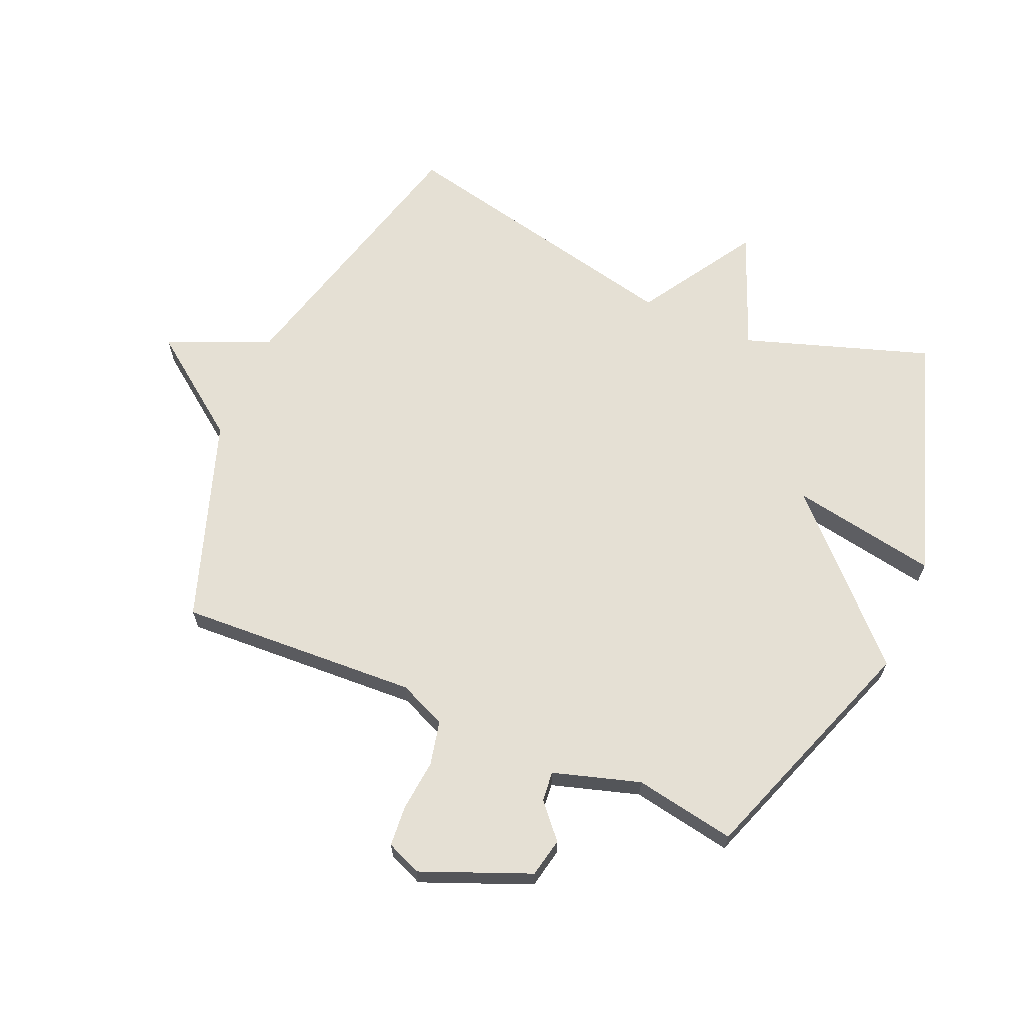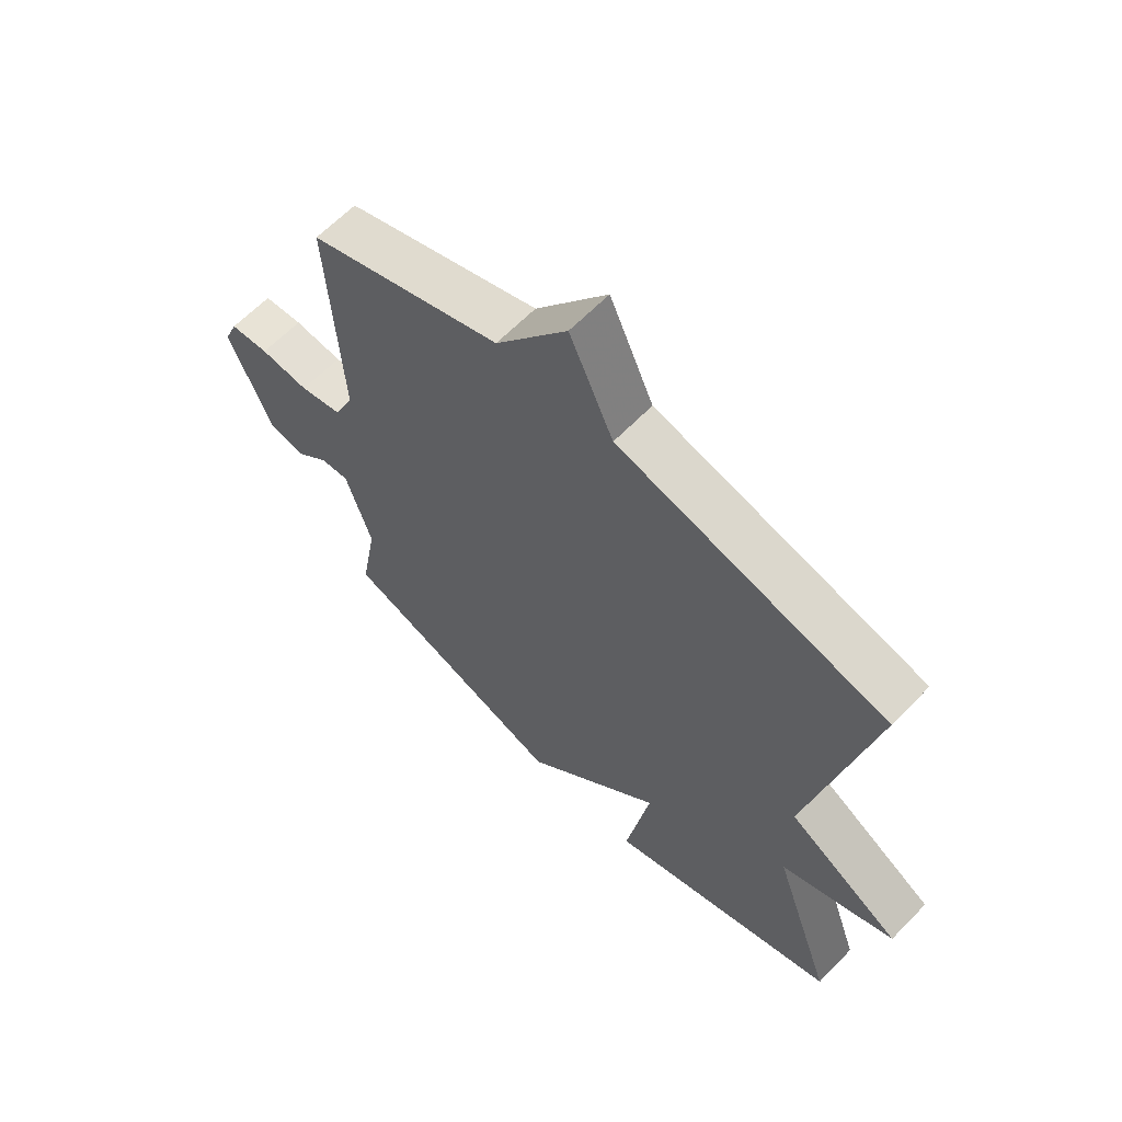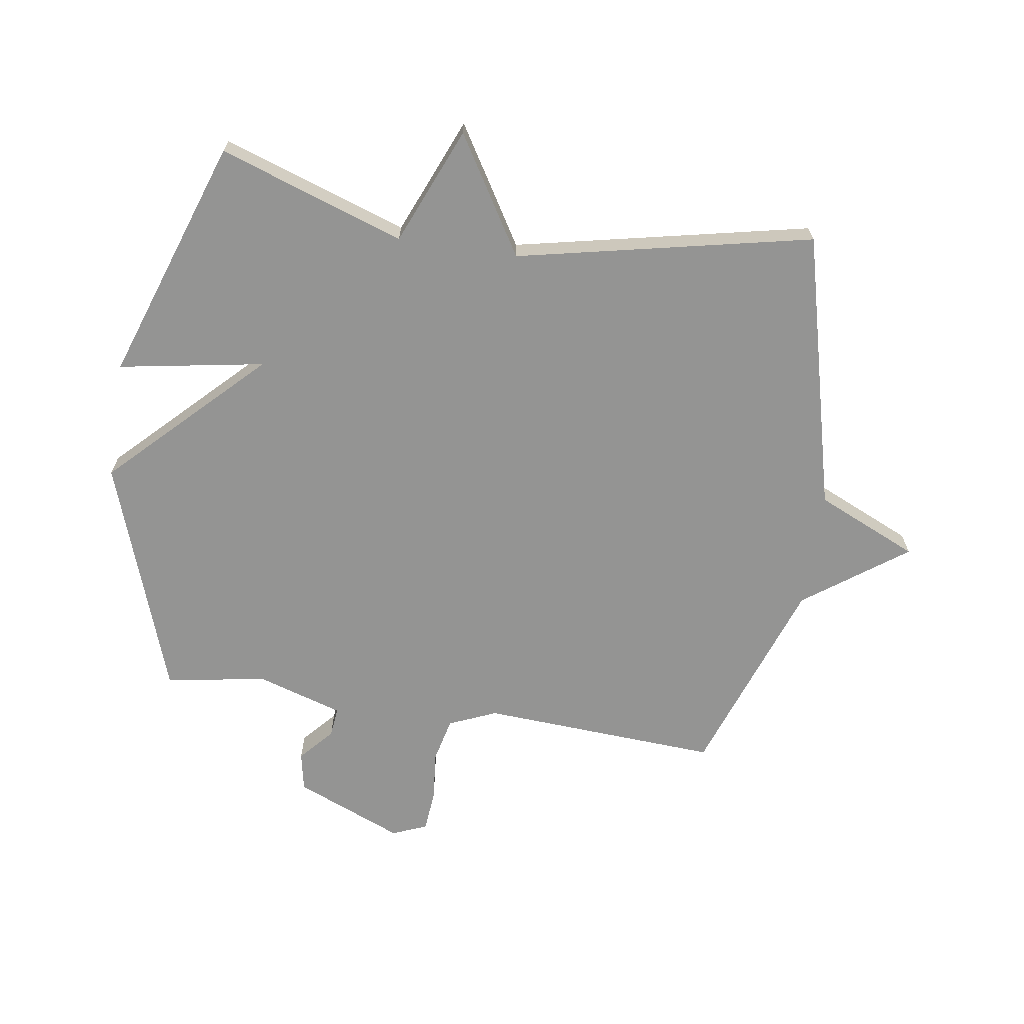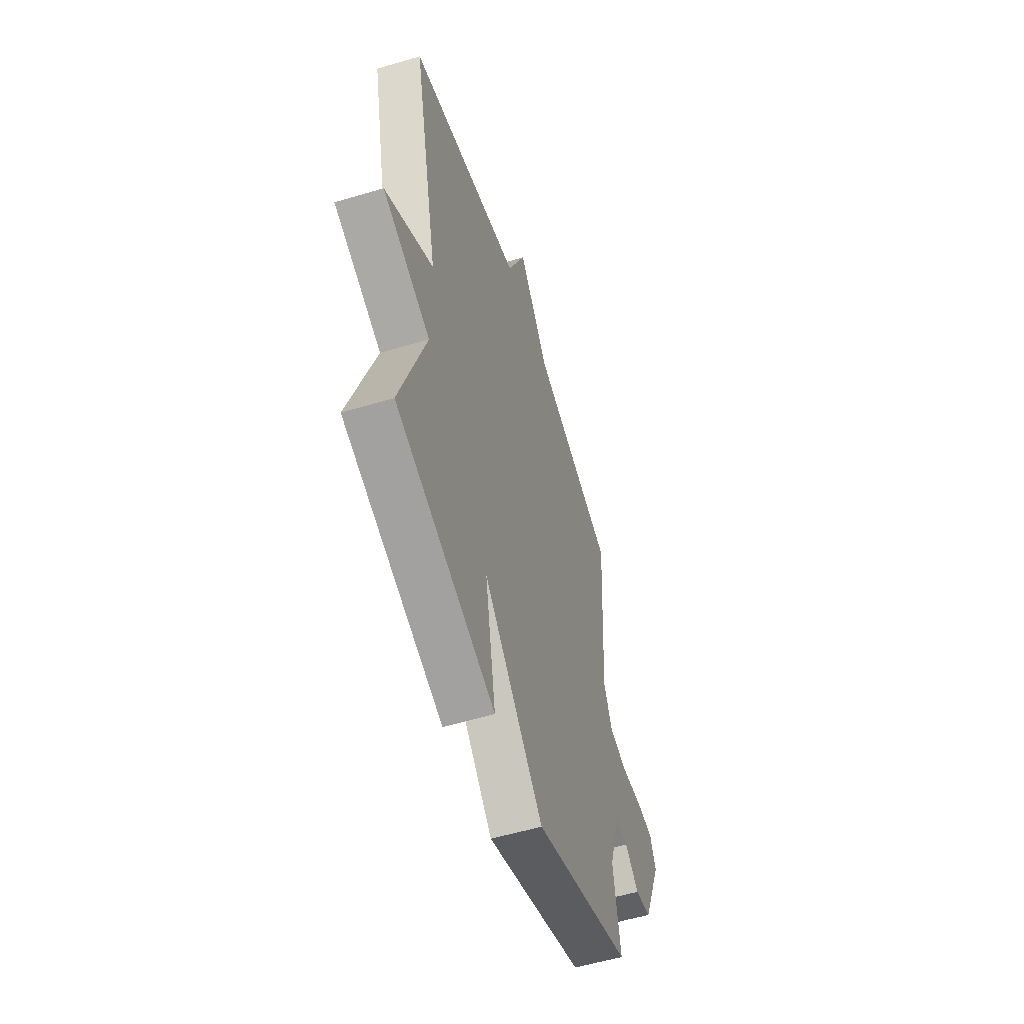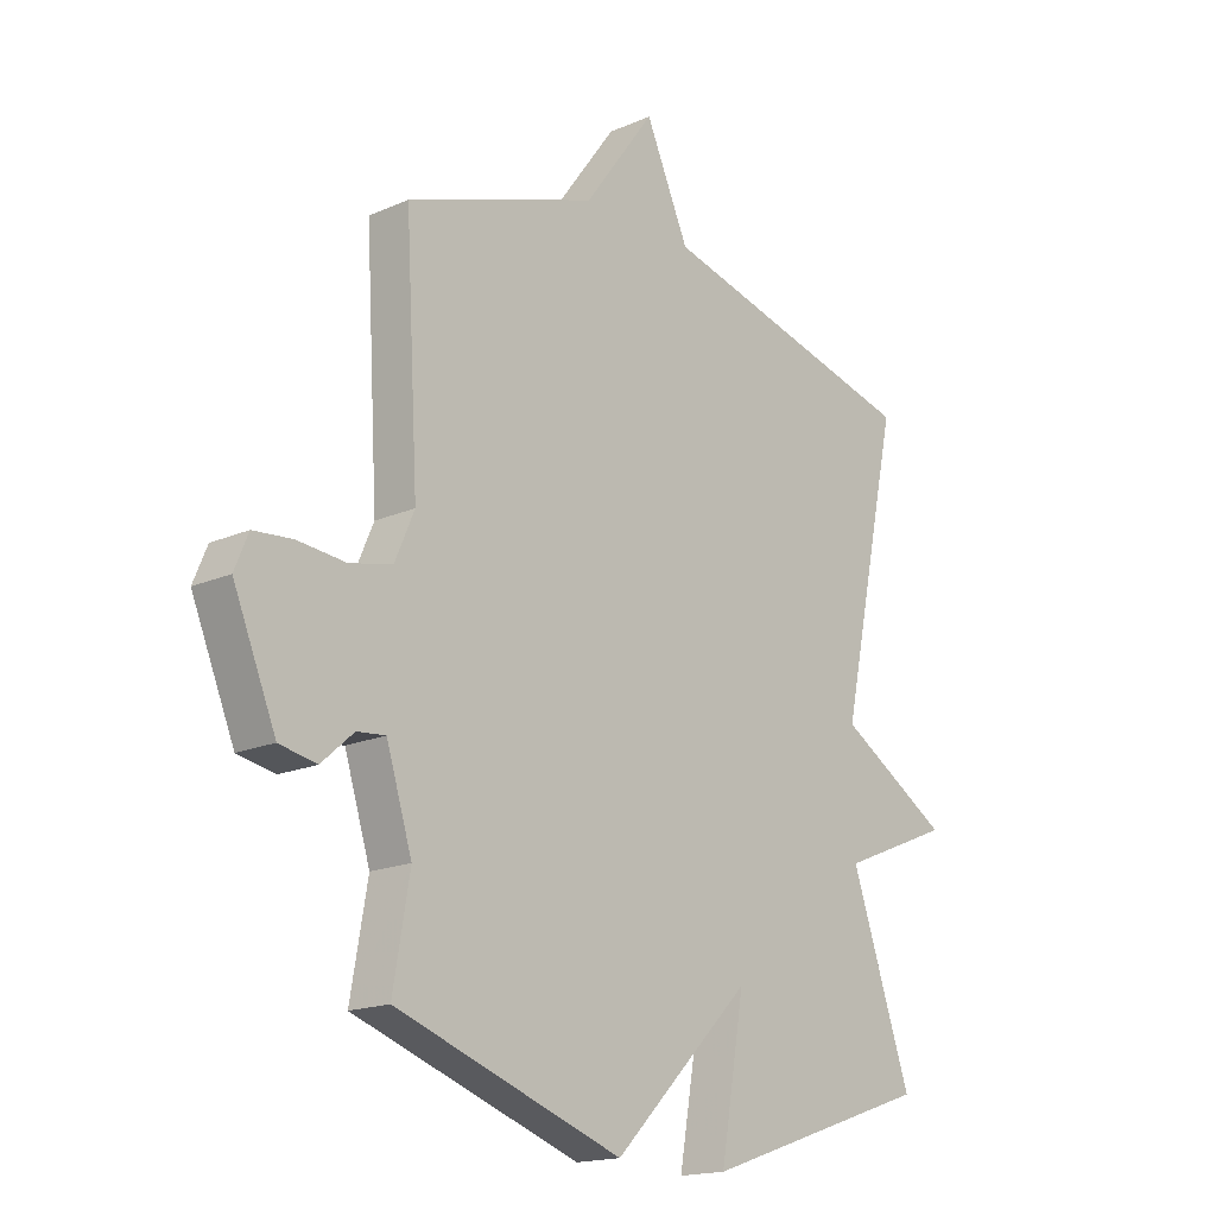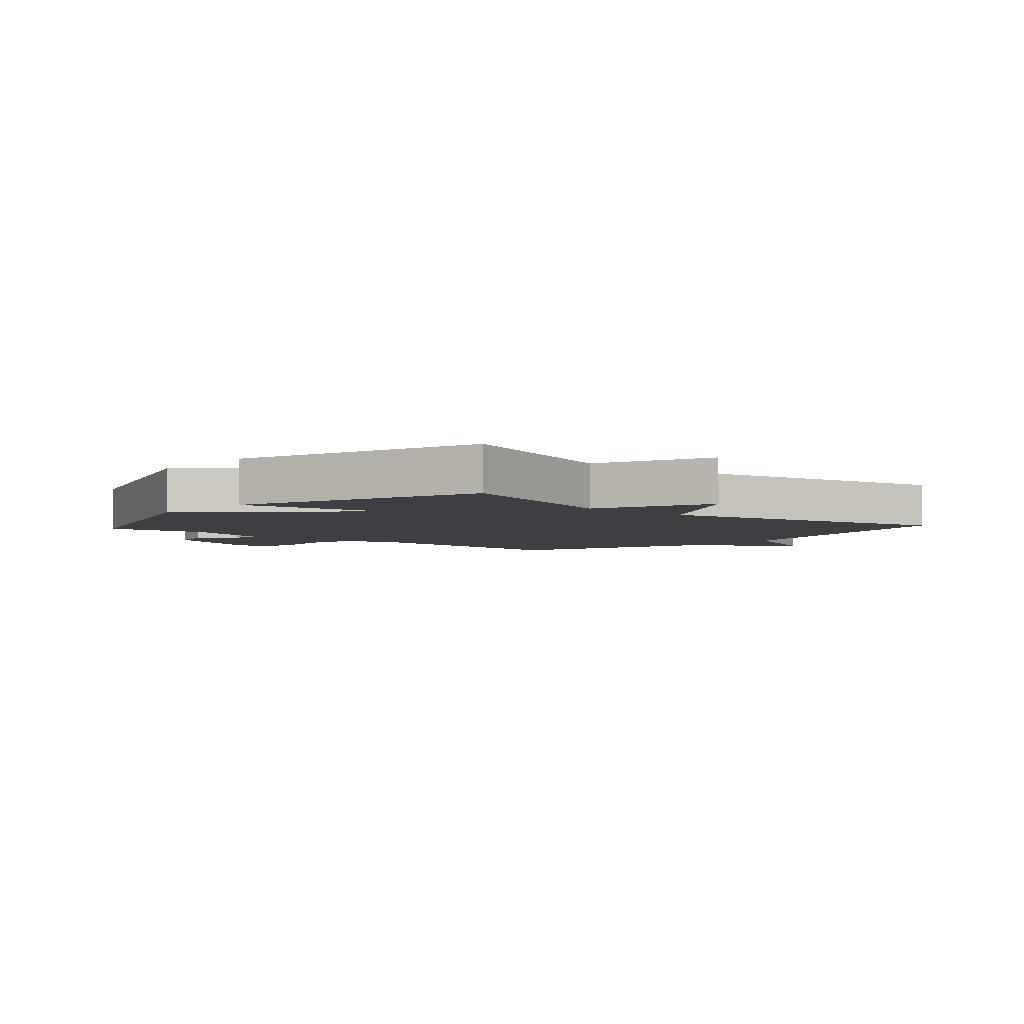
<metadata>
{"format":"obj","ext":"obj","renderer":"f3d","projection":"perspective","resolution":1024,"background":"white","views":[{"elev":65.4,"azim":113.7,"up":"+Y"},{"elev":63.4,"azim":-135.9,"up":"+Z"},{"elev":-67.0,"azim":-98.7,"up":"+Y"},{"elev":-55.2,"azim":-72.4,"up":"+Z"},{"elev":-17.2,"azim":131.3,"up":"+Z"},{"elev":-4.3,"azim":-131.6,"up":"+Y"}]}
</metadata>
<code>
v -0.5 0.07 -0.5
v -0.395 0.07 -0.192
v -0.59 0.07 -0.111
v -0.395 0.07 0.008
v -0.5 0.07 0.5
v -0.036 0.07 0.618
v 0.04 0.07 0.788
v 0.164 0.07 0.618
v 0.5 0.07 0.5
v 0.477 0.07 0.102
v 0.511 0.07 0.023
v 0.585 0.07 0.006
v 0.67 0.07 0.014
v 0.738 0.07 0.008
v 0.762 0.07 -0.05
v 0.687 0.07 -0.23
v 0.622 0.07 -0.243
v 0.566 0.07 -0.193
v 0.516 0.07 -0.188
v 0.471 0.07 -0.332
v 0.5 0.07 -0.5
v 0.104 0.07 -0.639
v -0.138 0.07 -0.396
v -0.096 0.07 -0.639
v -0.5 0 -0.5
v -0.395 0 -0.192
v -0.59 0 -0.111
v -0.395 0 0.008
v -0.5 0 0.5
v -0.036 0 0.618
v 0.04 0 0.788
v 0.164 0 0.618
v 0.5 0 0.5
v 0.477 0 0.102
v 0.511 0 0.023
v 0.585 0 0.006
v 0.67 0 0.014
v 0.738 0 0.008
v 0.762 0 -0.05
v 0.687 0 -0.23
v 0.622 0 -0.243
v 0.566 0 -0.193
v 0.516 0 -0.188
v 0.471 0 -0.332
v 0.5 0 -0.5
v 0.104 0 -0.639
v -0.138 0 -0.396
v -0.096 0 -0.639
f 23 24 1 2
f 20 21 22 23
f 19 20 23 2
f 16 17 18
f 15 16 18
f 14 15 18
f 13 14 18
f 12 13 18
f 11 12 18 19
f 2 3 4
f 19 2 4
f 11 19 4
f 10 11 4
f 4 5 6
f 10 4 6
f 9 10 6
f 8 9 6
f 6 7 8
f 26 25 48 47
f 47 46 45 44
f 26 47 44 43
f 42 41 40
f 42 40 39
f 42 39 38
f 42 38 37
f 42 37 36
f 43 42 36 35
f 28 27 26
f 28 26 43
f 28 43 35
f 28 35 34
f 30 29 28
f 30 28 34
f 30 34 33
f 30 33 32
f 32 31 30
f 1 25 26 2
f 2 26 27 3
f 3 27 28 4
f 4 28 29 5
f 5 29 30 6
f 6 30 31 7
f 7 31 32 8
f 8 32 33 9
f 9 33 34 10
f 10 34 35 11
f 11 35 36 12
f 12 36 37 13
f 13 37 38 14
f 14 38 39 15
f 15 39 40 16
f 16 40 41 17
f 17 41 42 18
f 18 42 43 19
f 19 43 44 20
f 20 44 45 21
f 21 45 46 22
f 22 46 47 23
f 23 47 48 24
f 24 48 25 1

</code>
